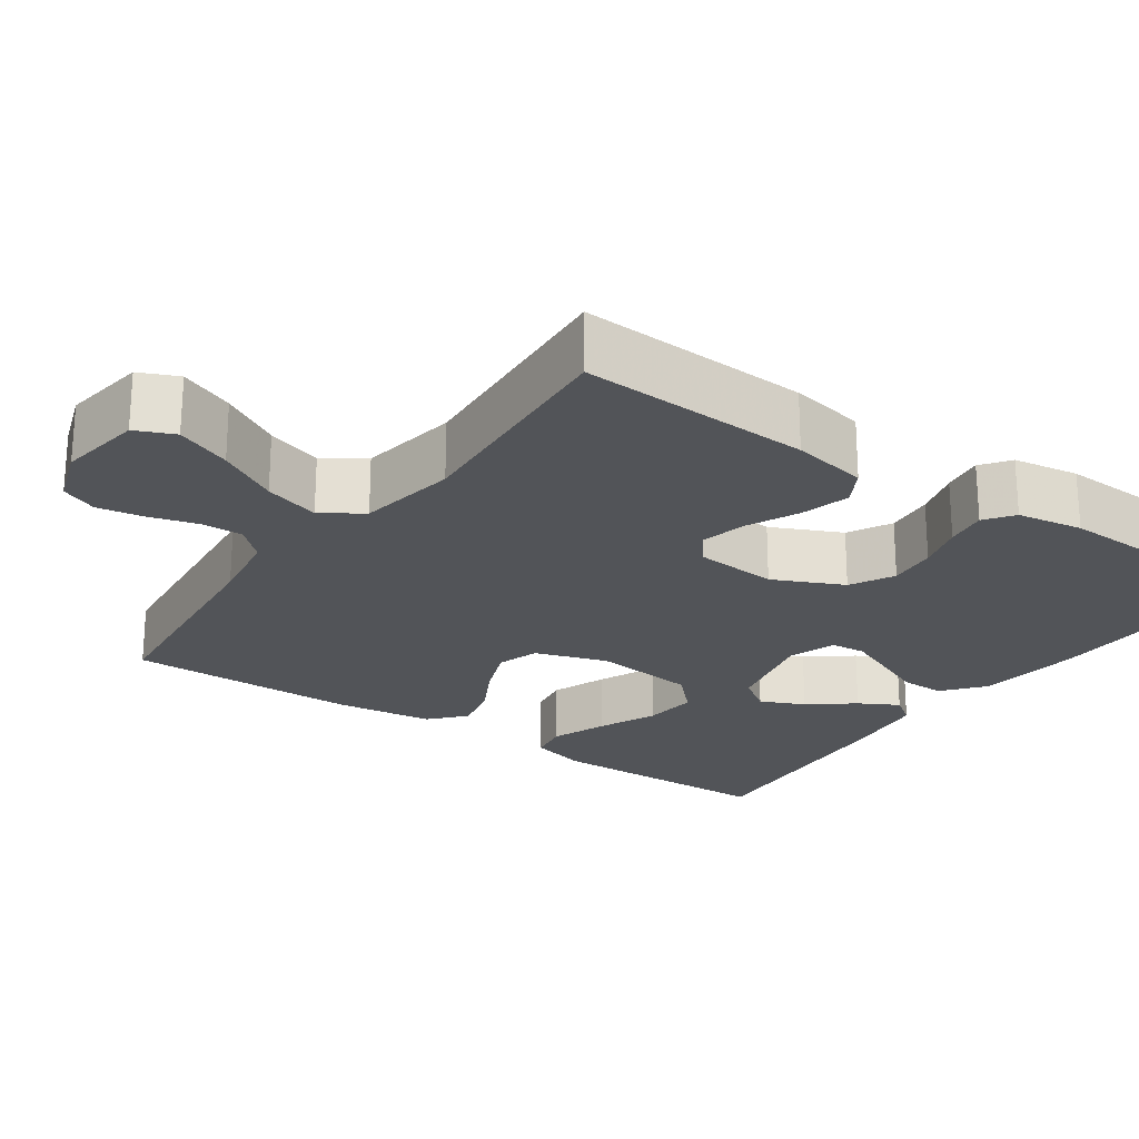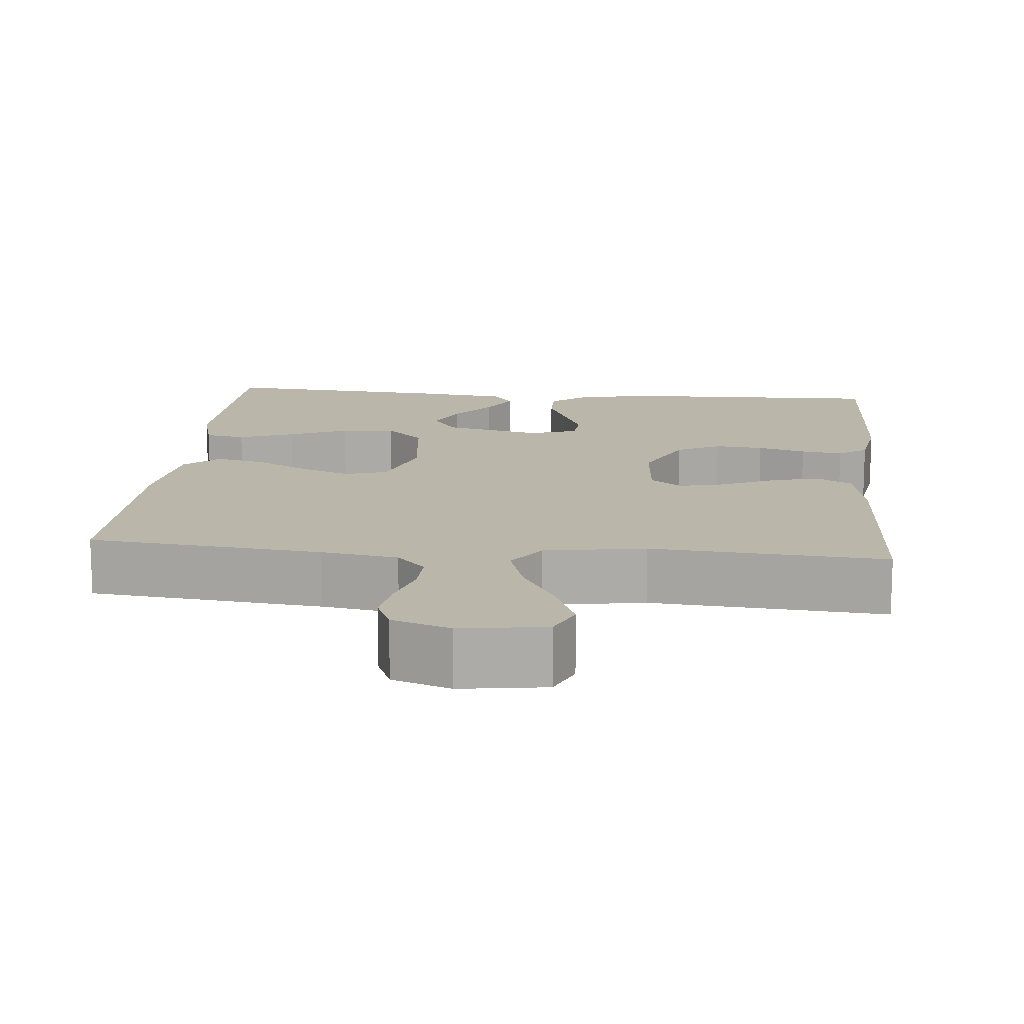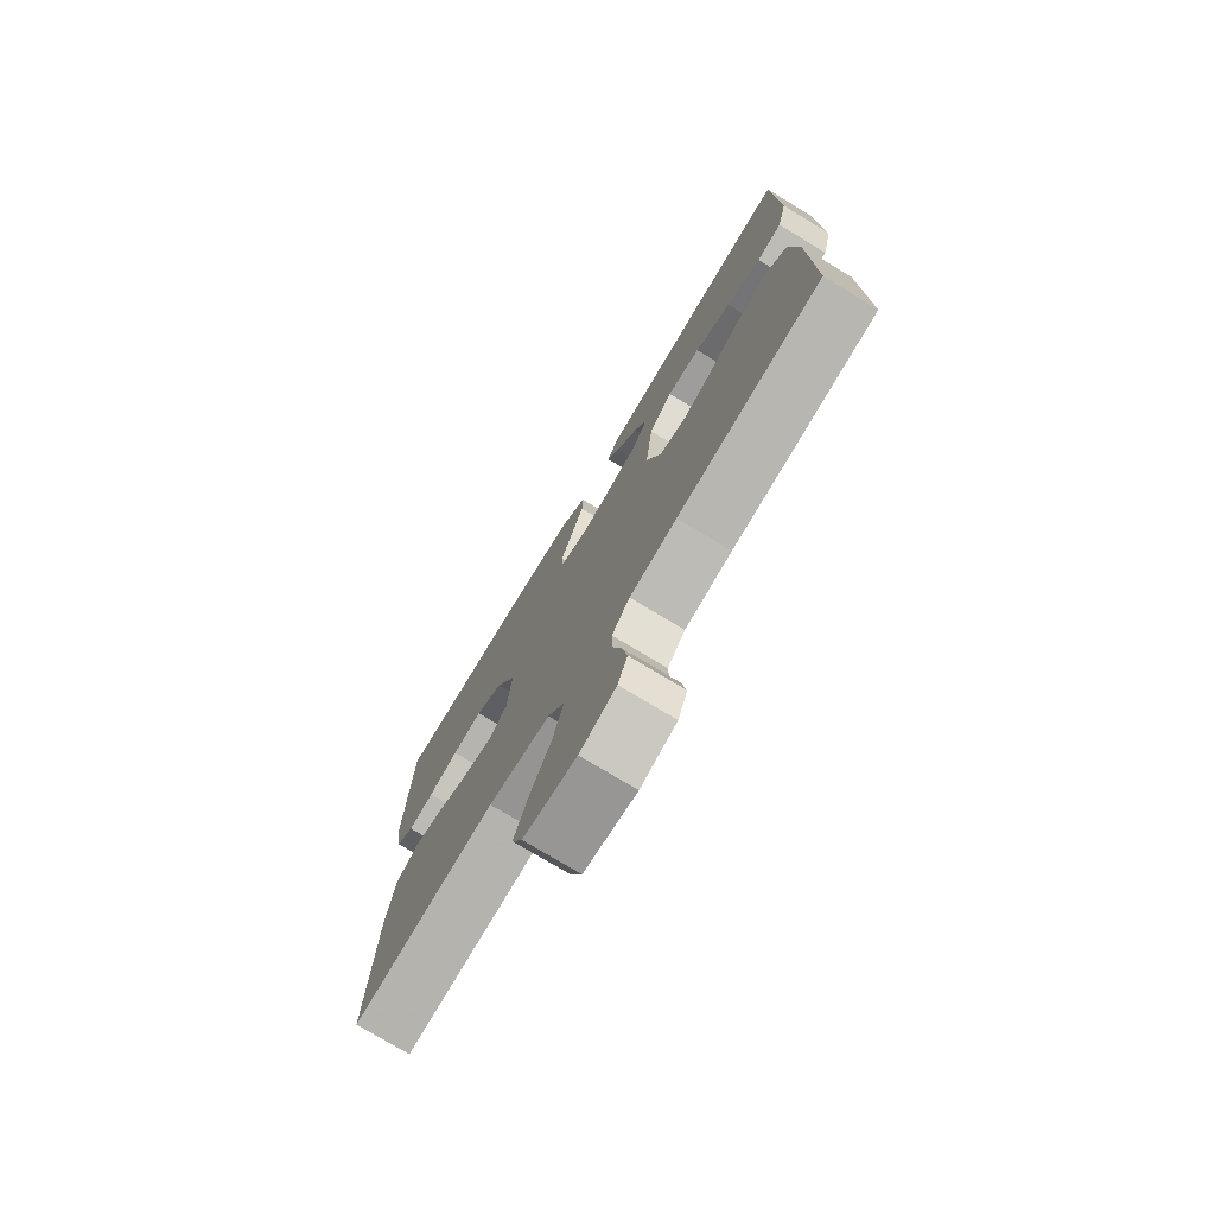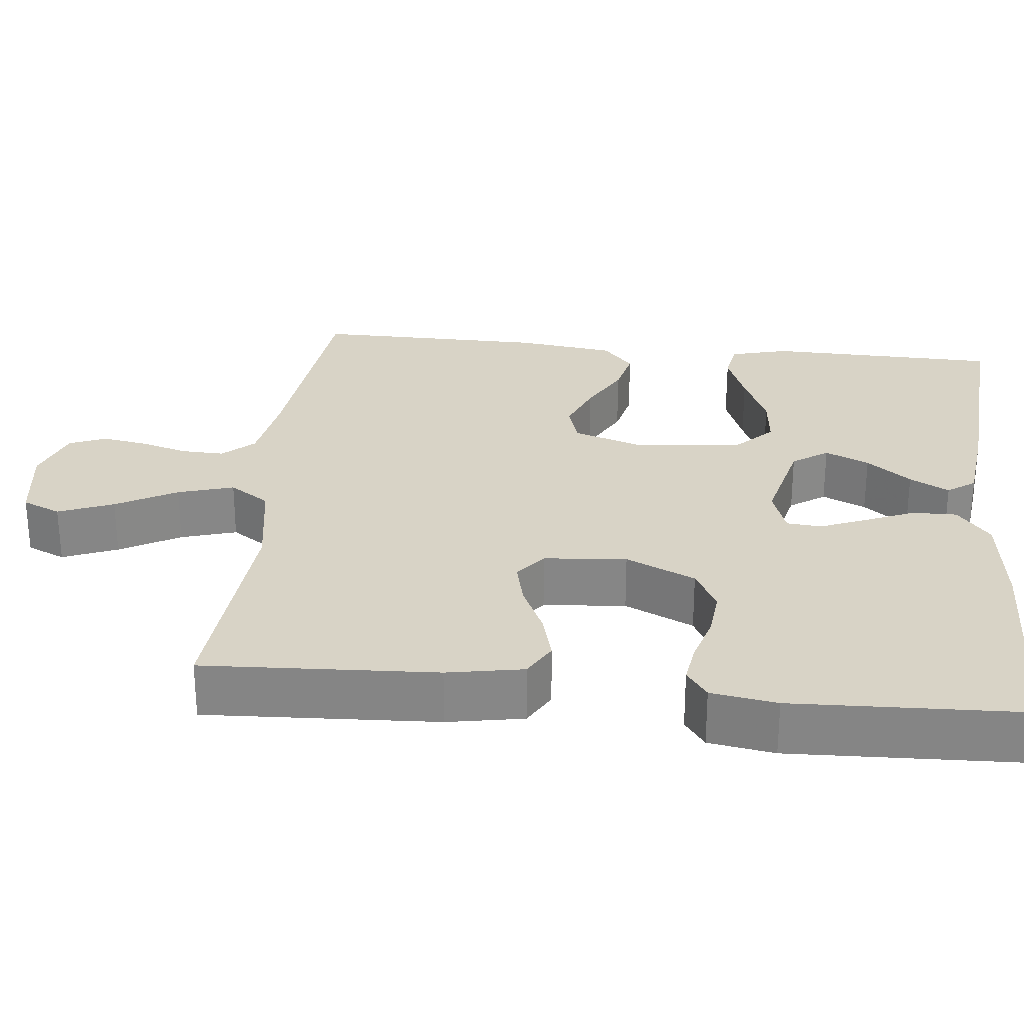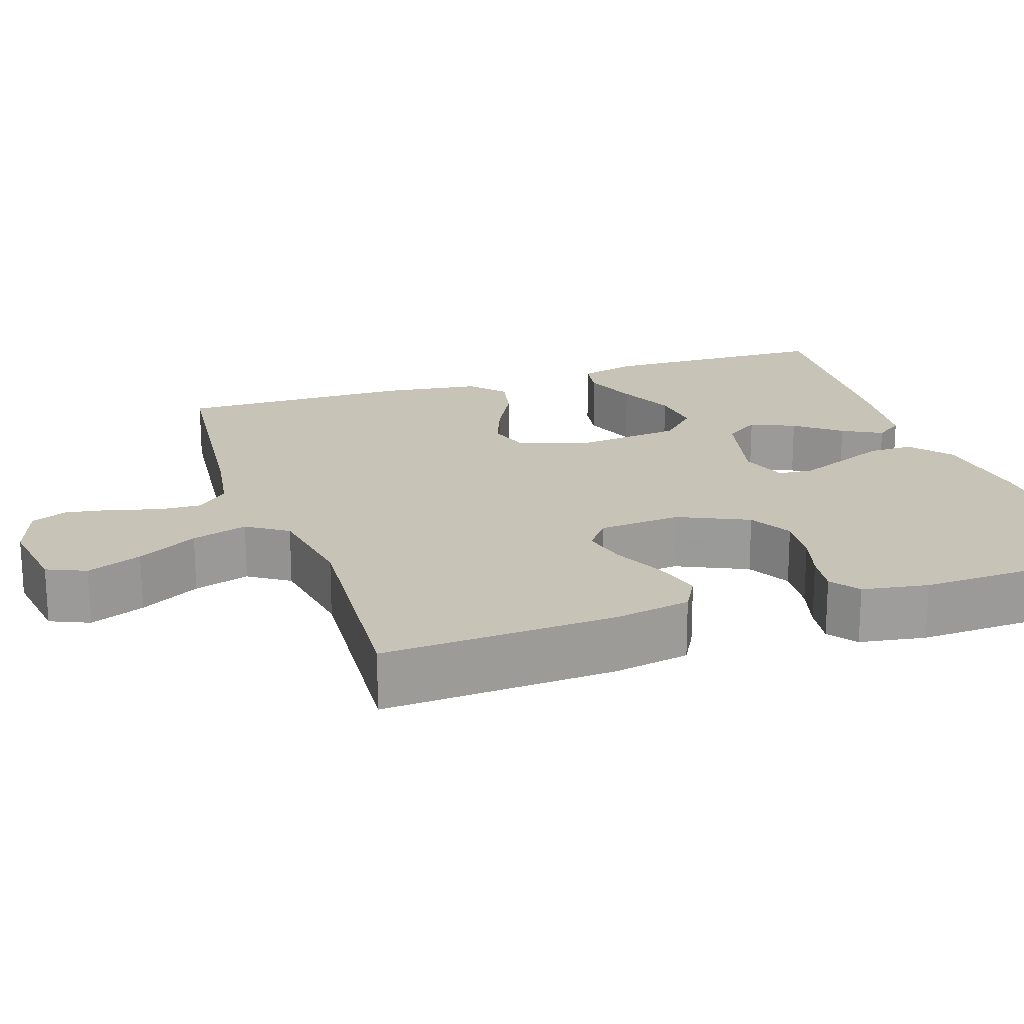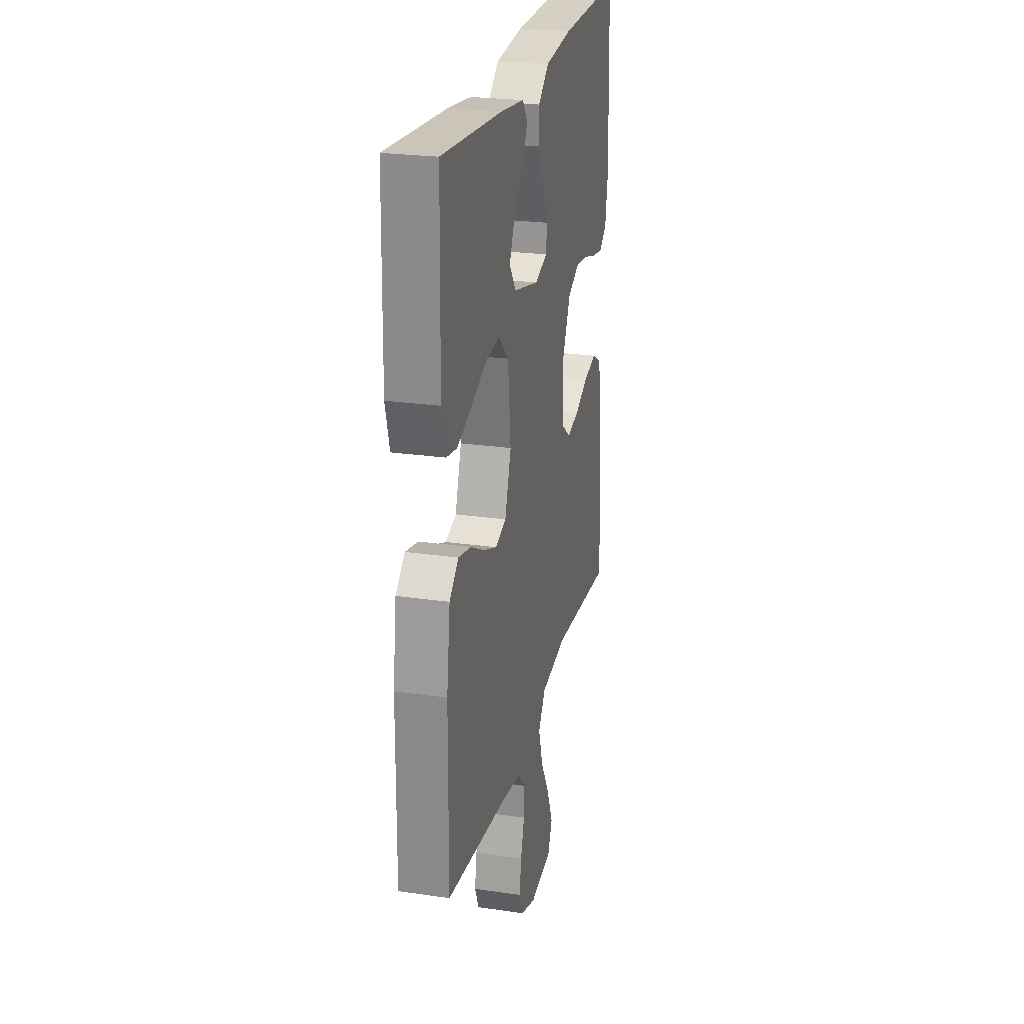
<metadata>
{"format":"obj","ext":"obj","renderer":"f3d","projection":"perspective","resolution":1024,"background":"white","views":[{"elev":-23.1,"azim":-125.1,"up":"+Y"},{"elev":14.1,"azim":-174.6,"up":"+Y"},{"elev":-75.8,"azim":58.9,"up":"+Z"},{"elev":27.8,"azim":-84.0,"up":"+Y"},{"elev":19.7,"azim":-108.7,"up":"+Y"},{"elev":24.6,"azim":103.4,"up":"+Z"}]}
</metadata>
<code>
v -0.5 0.07 0.5
v -0.2 0.07 0.492
v -0.066 0.07 0.476
v -0.013 0.07 0.433
v -0.014 0.07 0.375
v -0.041 0.07 0.312
v -0.066 0.07 0.252
v -0.062 0.07 0.207
v 0 0.07 0.186
v 0.125 0.07 0.216
v 0.157 0.07 0.262
v 0.131 0.07 0.319
v 0.086 0.07 0.376
v 0.058 0.07 0.427
v 0.084 0.07 0.463
v 0.2 0.07 0.477
v 0.5 0.07 0.5
v 0.507 0.07 0.2
v 0.487 0.07 0.125
v 0.435 0.07 0.116
v 0.363 0.07 0.143
v 0.287 0.07 0.176
v 0.217 0.07 0.183
v 0.168 0.07 0.135
v 0.153 0.07 0
v 0.184 0.07 -0.093
v 0.238 0.07 -0.11
v 0.304 0.07 -0.084
v 0.373 0.07 -0.047
v 0.435 0.07 -0.033
v 0.48 0.07 -0.073
v 0.497 0.07 -0.2
v 0.5 0.07 -0.5
v 0.2 0.07 -0.532
v 0.102 0.07 -0.548
v 0.065 0.07 -0.588
v 0.067 0.07 -0.643
v 0.085 0.07 -0.705
v 0.095 0.07 -0.764
v 0.075 0.07 -0.811
v 0 0.07 -0.837
v -0.109 0.07 -0.821
v -0.131 0.07 -0.771
v -0.102 0.07 -0.7
v -0.058 0.07 -0.622
v -0.036 0.07 -0.55
v -0.071 0.07 -0.498
v -0.2 0.07 -0.477
v -0.5 0.07 -0.5
v -0.485 0.07 -0.2
v -0.467 0.07 -0.102
v -0.421 0.07 -0.076
v -0.358 0.07 -0.093
v -0.291 0.07 -0.124
v -0.232 0.07 -0.138
v -0.192 0.07 -0.107
v -0.183 0.07 0
v -0.225 0.07 0.09
v -0.281 0.07 0.12
v -0.344 0.07 0.114
v -0.406 0.07 0.096
v -0.46 0.07 0.088
v -0.497 0.07 0.115
v -0.511 0.07 0.2
v -0.5 0 0.5
v -0.2 0 0.492
v -0.066 0 0.476
v -0.013 0 0.433
v -0.014 0 0.375
v -0.041 0 0.312
v -0.066 0 0.252
v -0.062 0 0.207
v 0 0 0.186
v 0.125 0 0.216
v 0.157 0 0.262
v 0.131 0 0.319
v 0.086 0 0.376
v 0.058 0 0.427
v 0.084 0 0.463
v 0.2 0 0.477
v 0.5 0 0.5
v 0.507 0 0.2
v 0.487 0 0.125
v 0.435 0 0.116
v 0.363 0 0.143
v 0.287 0 0.176
v 0.217 0 0.183
v 0.168 0 0.135
v 0.153 0 0
v 0.184 0 -0.093
v 0.238 0 -0.11
v 0.304 0 -0.084
v 0.373 0 -0.047
v 0.435 0 -0.033
v 0.48 0 -0.073
v 0.497 0 -0.2
v 0.5 0 -0.5
v 0.2 0 -0.532
v 0.102 0 -0.548
v 0.065 0 -0.588
v 0.067 0 -0.643
v 0.085 0 -0.705
v 0.095 0 -0.764
v 0.075 0 -0.811
v 0 0 -0.837
v -0.109 0 -0.821
v -0.131 0 -0.771
v -0.102 0 -0.7
v -0.058 0 -0.622
v -0.036 0 -0.55
v -0.071 0 -0.498
v -0.2 0 -0.477
v -0.5 0 -0.5
v -0.485 0 -0.2
v -0.467 0 -0.102
v -0.421 0 -0.076
v -0.358 0 -0.093
v -0.291 0 -0.124
v -0.232 0 -0.138
v -0.192 0 -0.107
v -0.183 0 0
v -0.225 0 0.09
v -0.281 0 0.12
v -0.344 0 0.114
v -0.406 0 0.096
v -0.46 0 0.088
v -0.497 0 0.115
v -0.511 0 0.2
f 60 61 62 63
f 59 60 63 64
f 51 52 53 54
f 51 54 55
f 48 49 50 51
f 47 48 51 55
f 46 47 55 56
f 42 43 44 45
f 42 45 46
f 41 42 46
f 40 41 46
f 37 38 39 40
f 37 40 46 56
f 31 32 33 34
f 31 34 35
f 28 29 30 31
f 27 28 31 35
f 26 27 35 36
f 19 20 21 22
f 17 18 19 22
f 17 22 23
f 16 17 23 24
f 12 13 14 15
f 11 12 15 16
f 3 4 5 6
f 3 6 7
f 2 3 7
f 59 64 1 2
f 58 59 2 7
f 57 58 7 8
f 36 37 56 57
f 25 26 36 57
f 25 57 8 9
f 11 16 24 25
f 10 11 25
f 9 10 25
f 127 126 125 124
f 128 127 124 123
f 118 117 116 115
f 119 118 115
f 115 114 113 112
f 119 115 112 111
f 120 119 111 110
f 109 108 107 106
f 110 109 106
f 110 106 105
f 110 105 104
f 104 103 102 101
f 120 110 104 101
f 98 97 96 95
f 99 98 95
f 95 94 93 92
f 99 95 92 91
f 100 99 91 90
f 86 85 84 83
f 86 83 82 81
f 87 86 81
f 88 87 81 80
f 79 78 77 76
f 80 79 76 75
f 70 69 68 67
f 71 70 67
f 71 67 66
f 66 65 128 123
f 71 66 123 122
f 72 71 122 121
f 121 120 101 100
f 121 100 90 89
f 73 72 121 89
f 89 88 80 75
f 89 75 74
f 89 74 73
f 1 65 66 2
f 2 66 67 3
f 3 67 68 4
f 4 68 69 5
f 5 69 70 6
f 6 70 71 7
f 7 71 72 8
f 8 72 73 9
f 9 73 74 10
f 10 74 75 11
f 11 75 76 12
f 12 76 77 13
f 13 77 78 14
f 14 78 79 15
f 15 79 80 16
f 16 80 81 17
f 17 81 82 18
f 18 82 83 19
f 19 83 84 20
f 20 84 85 21
f 21 85 86 22
f 22 86 87 23
f 23 87 88 24
f 24 88 89 25
f 25 89 90 26
f 26 90 91 27
f 27 91 92 28
f 28 92 93 29
f 29 93 94 30
f 30 94 95 31
f 31 95 96 32
f 32 96 97 33
f 33 97 98 34
f 34 98 99 35
f 35 99 100 36
f 36 100 101 37
f 37 101 102 38
f 38 102 103 39
f 39 103 104 40
f 40 104 105 41
f 41 105 106 42
f 42 106 107 43
f 43 107 108 44
f 44 108 109 45
f 45 109 110 46
f 46 110 111 47
f 47 111 112 48
f 48 112 113 49
f 49 113 114 50
f 50 114 115 51
f 51 115 116 52
f 52 116 117 53
f 53 117 118 54
f 54 118 119 55
f 55 119 120 56
f 56 120 121 57
f 57 121 122 58
f 58 122 123 59
f 59 123 124 60
f 60 124 125 61
f 61 125 126 62
f 62 126 127 63
f 63 127 128 64
f 64 128 65 1

</code>
